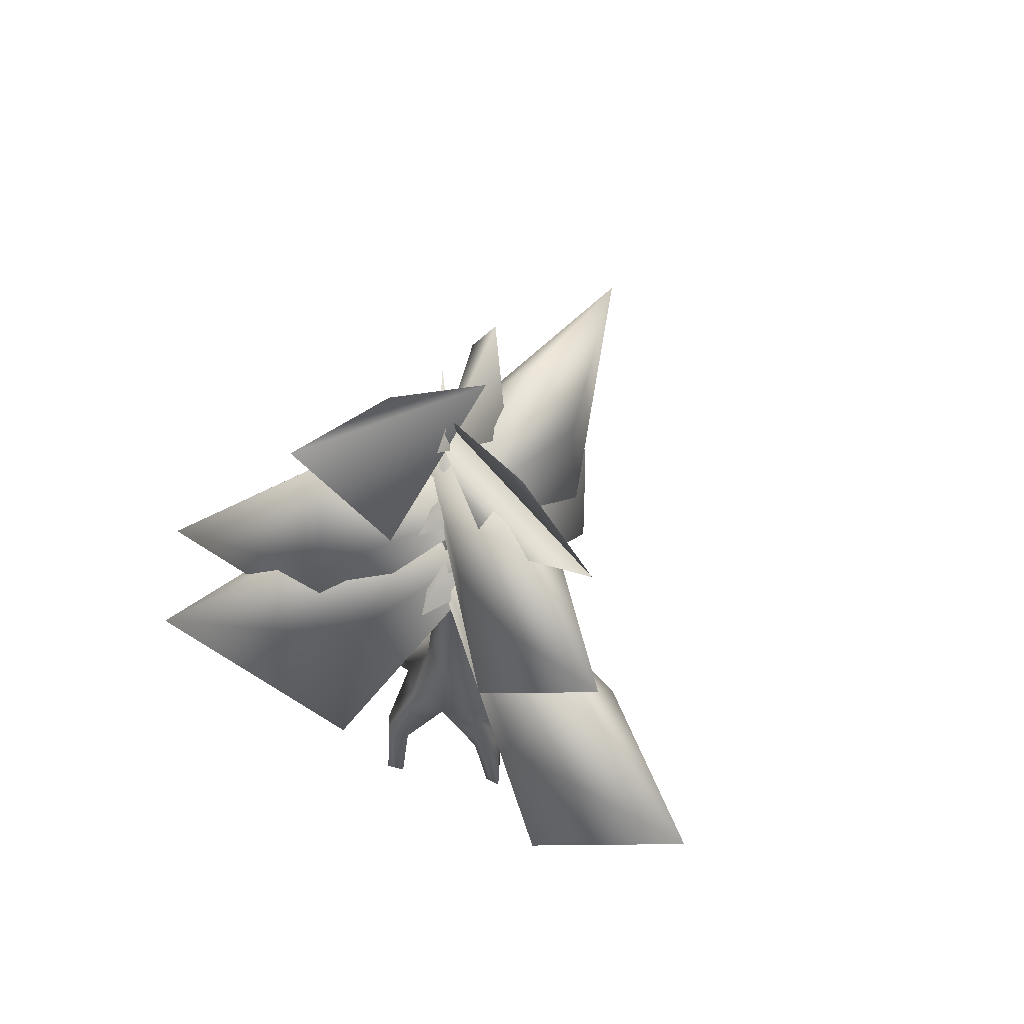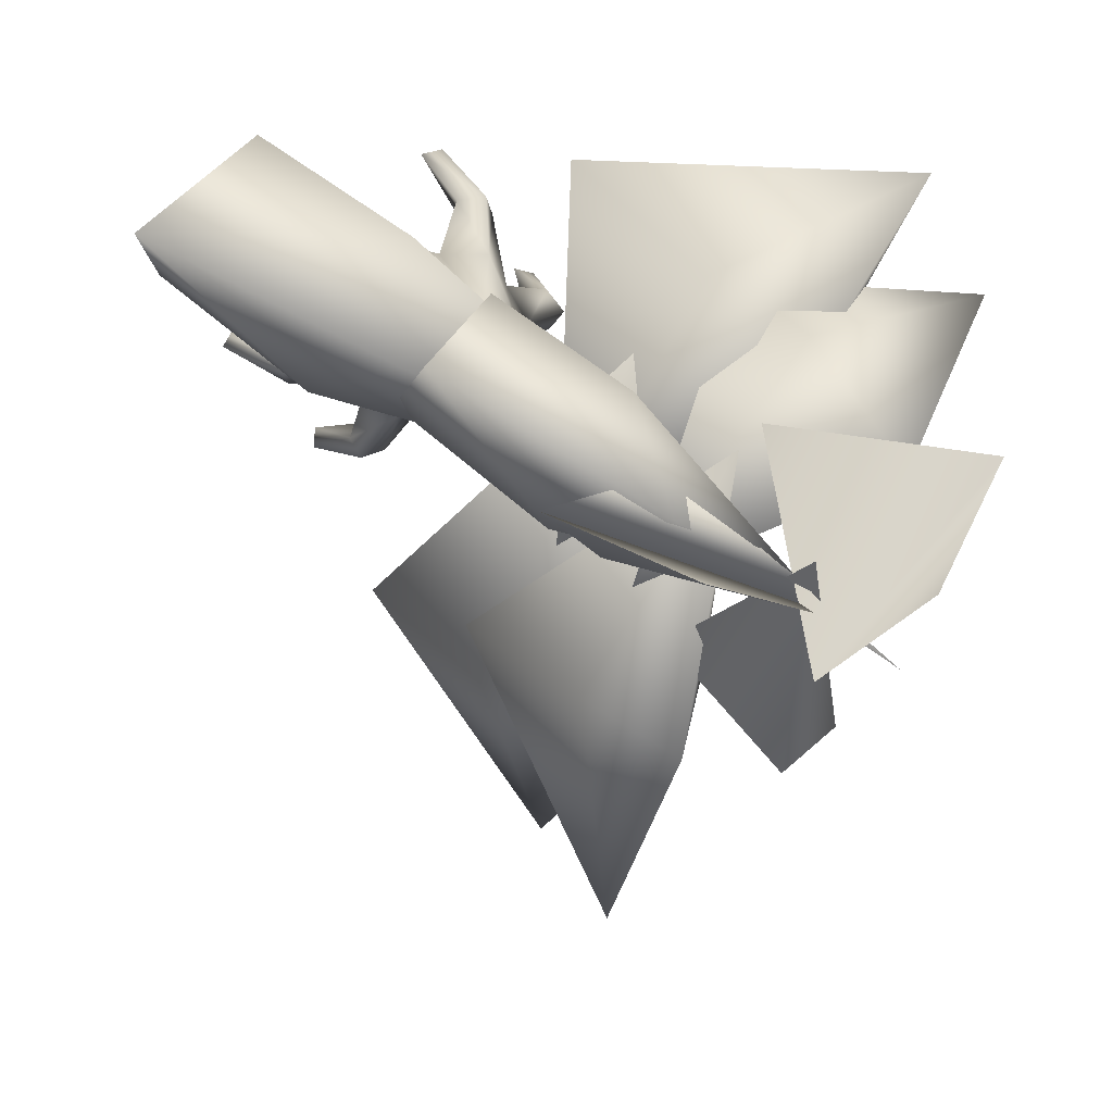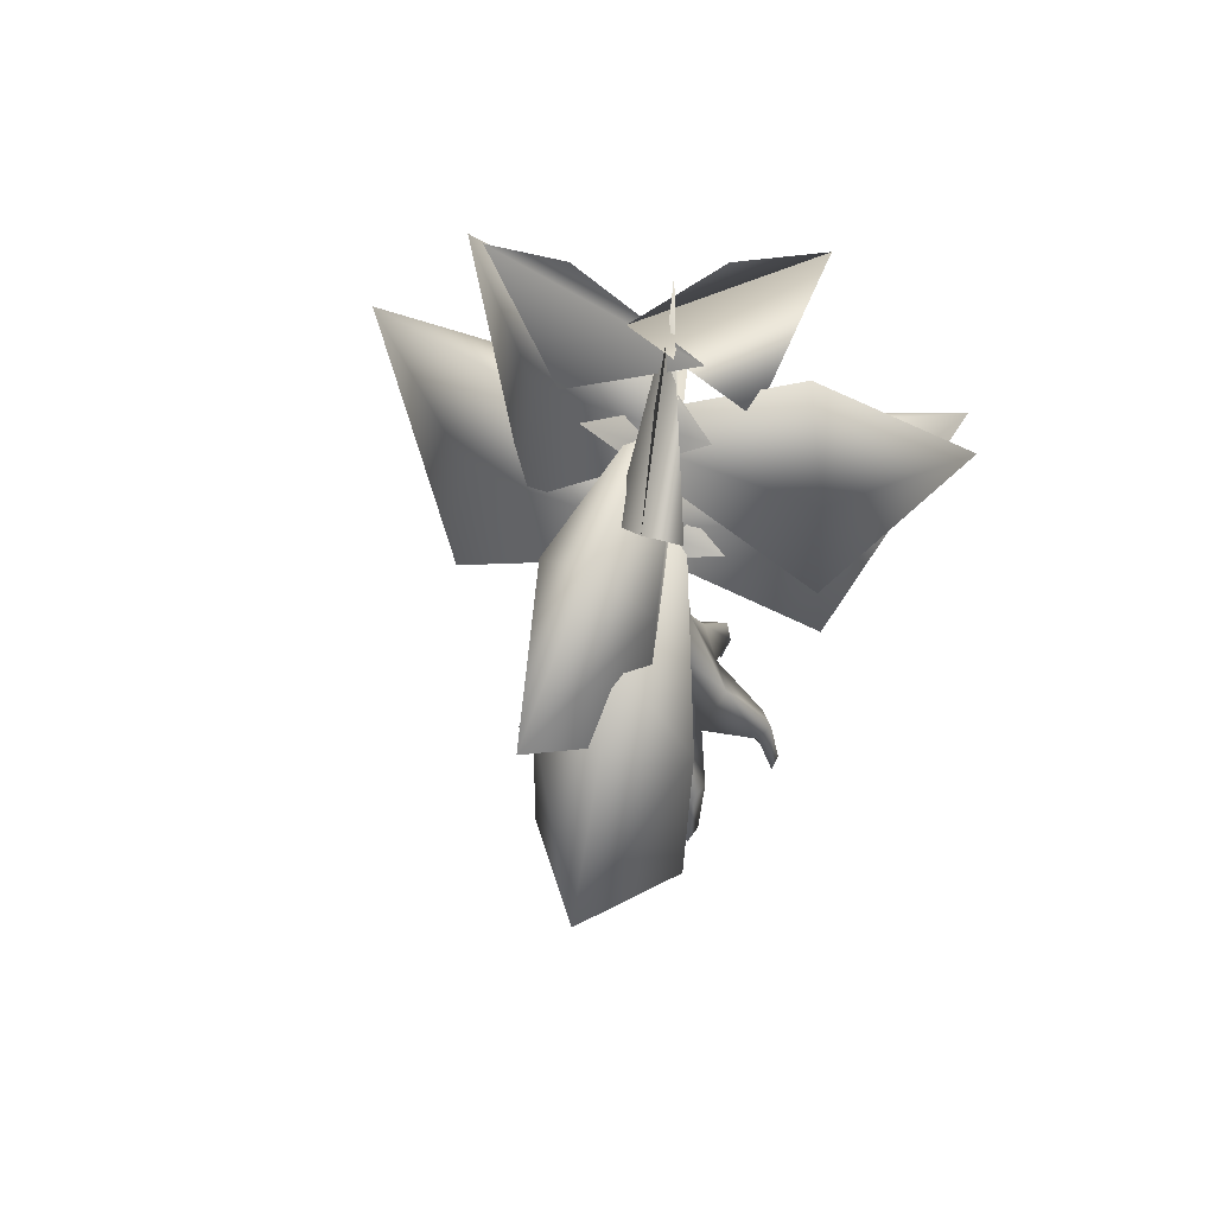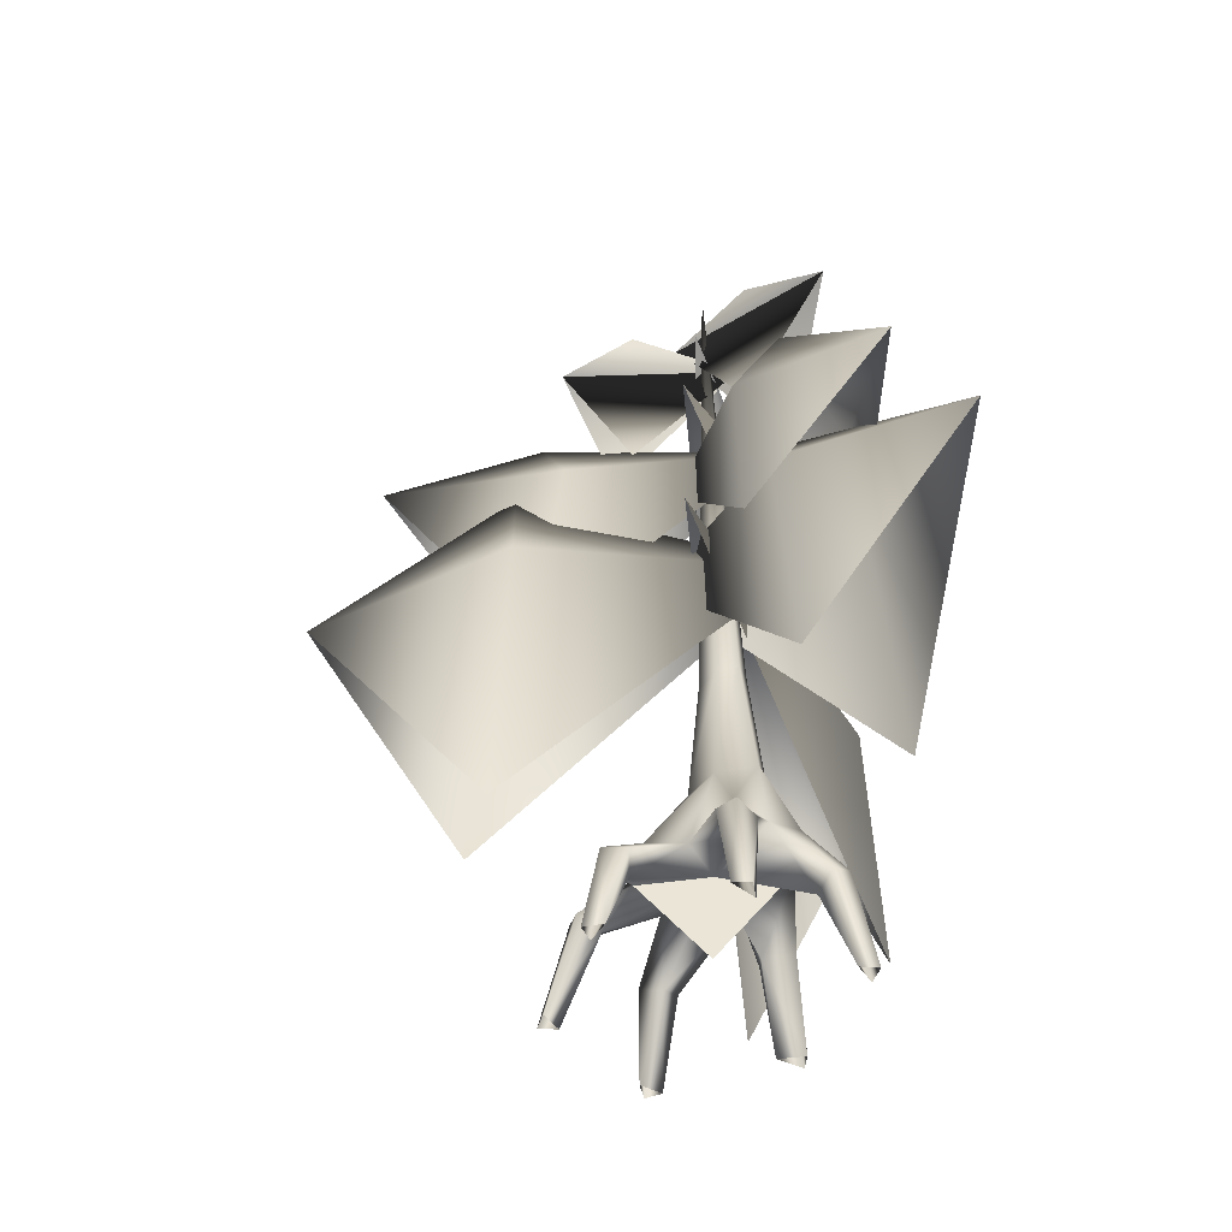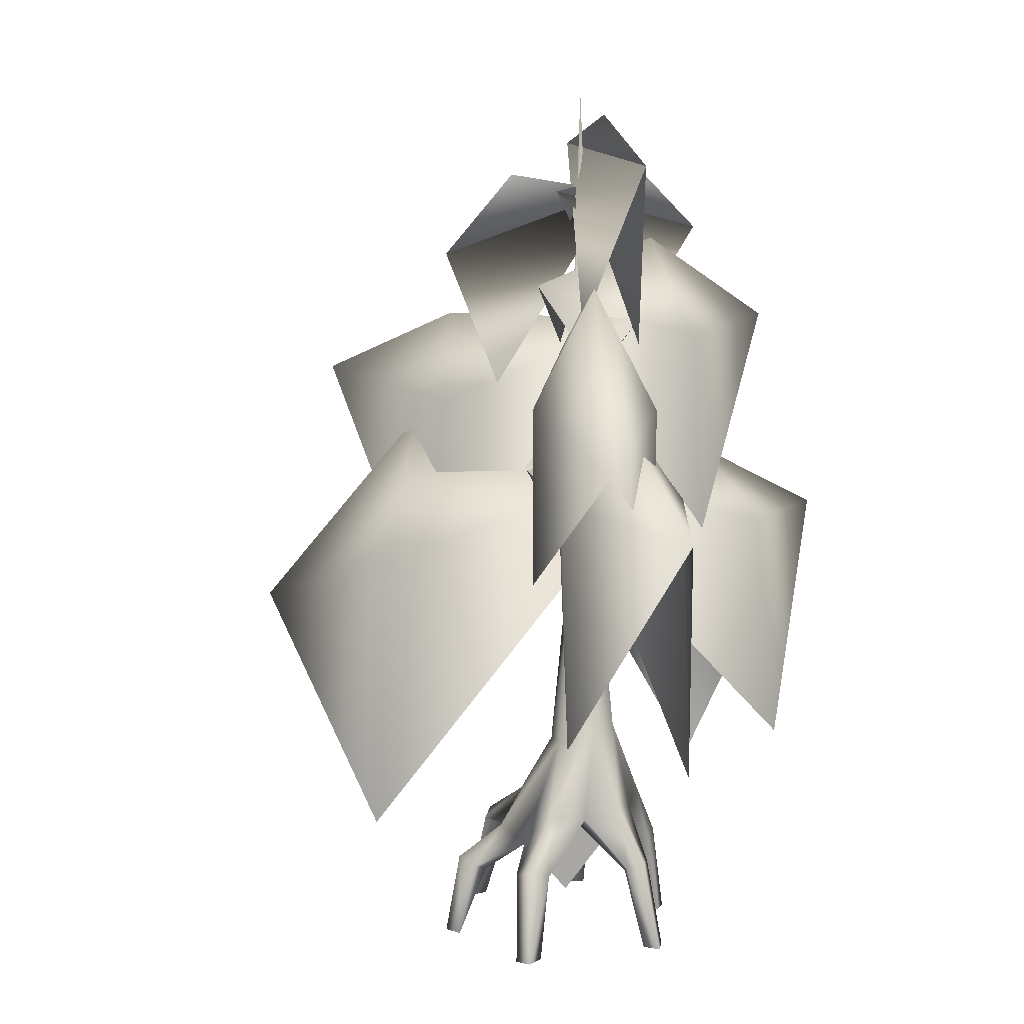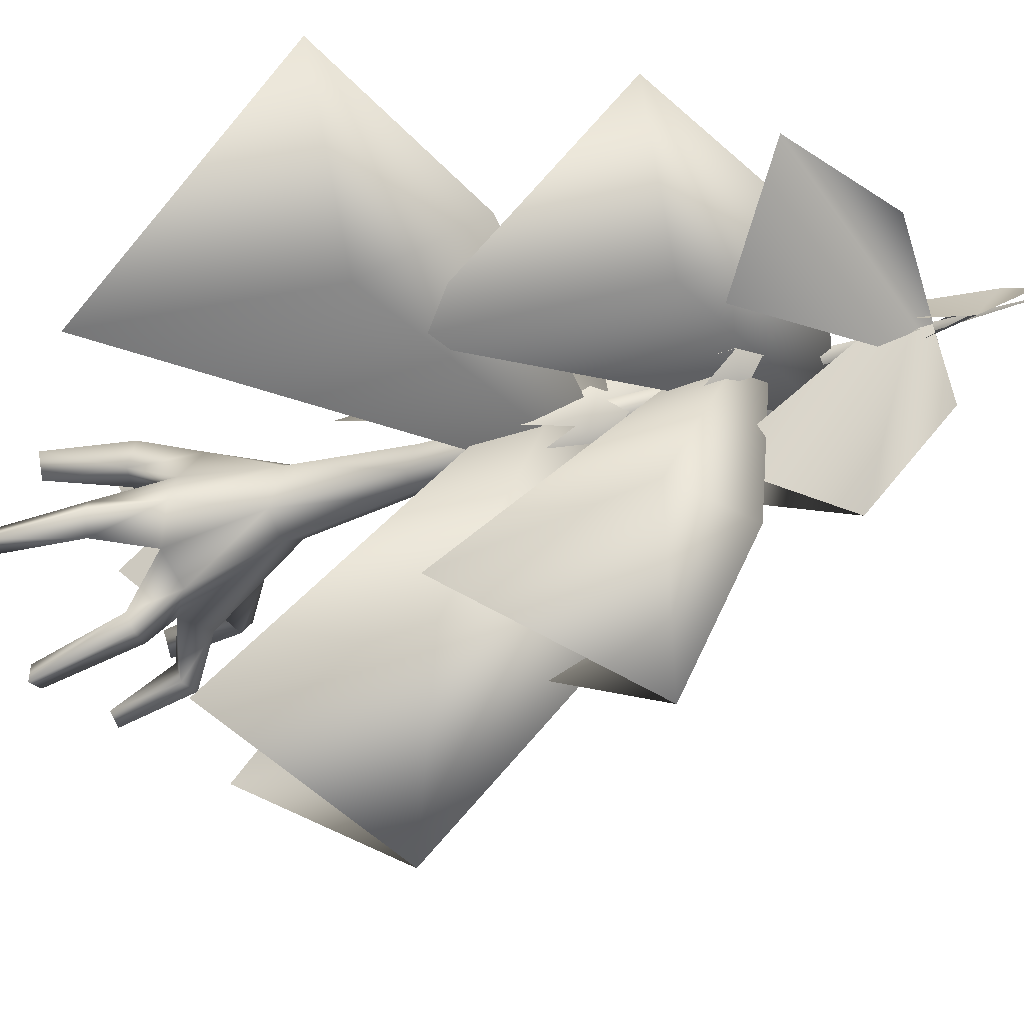
<metadata>
{"format":"obj","ext":"obj","renderer":"f3d","projection":"perspective","resolution":1024,"background":"white","views":[{"elev":65.1,"azim":21.9,"up":"+Y"},{"elev":21.8,"azim":156.4,"up":"+Z"},{"elev":64.8,"azim":-166.9,"up":"+Y"},{"elev":-46.0,"azim":-100.0,"up":"+Y"},{"elev":9.1,"azim":-73.0,"up":"+Y"},{"elev":-30.3,"azim":118.5,"up":"+Z"}]}
</metadata>
<code>
o SwampSorrowCanopyTree03
v -2.899 -2.2 4.635
v -2.99 -2.2 5.558
v -3.444 2.455 3.746
v -6.017 2.426 0.007622
v -6.403 -2.2 -0.339
v -5.207 1.912 -0.9557
v 1.525 8.805 -0.7249
v 1.943e-07 15.34 -0.9501
v 1.02 15.6 -0.3813
v -1.327e-08 8.652 -1.592
v 1.02 15.6 -0.3813
v 1.943e-07 15.34 -0.9501
v 2.859e-06 44.78 -0.06875
v -1.02 16.19 0.7563
v 9.589e-07 16.34 1.325
v -1.02 15.6 -0.3813
v -1.02 16.19 0.7563
v 1.943e-07 15.34 -0.9501
v 9.589e-07 16.34 1.325
v 1.02 16.19 0.7563
v 1.02 15.6 -0.3813
v 3.531 2.947 -5.385
v 3.423 -2.2 -7.529
v 3.137 3.209 -6.272
v 1.902 2.918 -6.168
v 2.421 -2.2 -7.403
v 2.332 2.404 -4.986
v -7.465e-08 3.163 -4.068
v -7.979e-08 4.173 -0.5299
v 2 4.908 -3.983
v 3.531 2.947 -5.385
v 2.421 -2.2 -7.403
v 3.137 3.209 -6.272
v 3.423 -2.2 -7.529
v 2.332 2.404 -4.986
v 3.332 -2.2 -6.607
v 3.423 -2.2 -7.529
v -7.465e-08 3.163 -4.068
v -1.327e-08 8.652 -1.592
v 1.525 8.805 -0.7249
v 3.064 4.224 -2.299
v 2.332 2.404 -4.986
v 3.332 -2.2 -6.607
v -7.979e-08 4.173 -0.5299
v 6.017 2.426 -2.748
v 7.495 -2.2 -2.244
v 6.59 -2.2 -2.62
v 5.207 1.912 -1.785
v 7.003 -2.2 -1.533
v 5.207 1.912 -1.785
v 3.064 4.907 1.239
v 5.207 1.912 -1.785
v 7.003 -2.2 -1.533
v 6.153 2.455 -0.9461
v 6.724 2.717 -1.731
v 7.495 -2.2 -2.244
v 3.99 5.133 -0.5248
v 6.017 2.426 -2.748
v 7.495 -2.2 -2.244
v 1.525 9.537 1.297
v 1.525 8.805 -0.7249
v 3.064 4.224 -2.299
v 6.59 -2.2 -2.62
v 5.207 1.912 -1.785
v -2.667 -2.2 -6.29
v -3.421 -2.2 -6.831
v -2.374 1.921 -5.948
v -2.627 1.378 -4.71
v -3.812 -2.2 -5.899
v -3.339 2.183 -6.05
v -3.866 1.892 -4.929
v -2.374 1.921 -5.948
v -3.064 3.163 -2.299
v -1.327e-08 8.652 -1.592
v -1.991 3.848 -3.988
v -1.525 8.805 -0.7249
v -3.812 -2.2 -5.899
v -7.465e-08 3.163 -4.068
v -7.979e-08 4.173 -0.5299
v -2.627 1.378 -4.71
v -2.667 -2.2 -6.29
v 3.586 2.426 2.141
v 3.761 -2.2 2.701
v 2.347 1.912 1.921
v 2.347 1.912 1.921
v 3.761 -2.2 2.701
v 3.35 -2.2 3.963
v 3.586 2.426 2.141
v 4.212 -2.2 4.033
v 2.347 1.912 1.921
v 3.35 -2.2 3.963
v 2.416 2.455 3.52
v 3.064 4.907 1.239
v -7.979e-08 4.173 -0.5299
v 3.35 -2.2 3.963
v 3.381 2.717 3.622
v -7.979e-08 4.173 -0.5299
v 9.512e-07 4.907 3.008
v 1.991 5.591 2.928
v 4.212 -2.2 4.033
v 2.347 1.912 1.921
v 1.525 9.537 1.297
v 1.023e-06 9.69 2.012
v 1.02 16.19 0.7563
v 9.589e-07 16.34 1.325
v 1.02 15.6 -0.3813
v 1.525 8.805 -0.7249
v -1.327e-08 8.652 -1.592
v -1.02 15.6 -0.3813
v 1.943e-07 15.34 -0.9501
v -1.525 8.805 -0.7249
v -1.02 16.19 0.7563
v -1.525 9.537 1.297
v -6.017 2.426 0.007622
v -7.359 -2.2 -0.6758
v -6.403 -2.2 -0.339
v -5.207 1.912 -0.9557
v -6.153 2.455 -1.794
v -7.141 -2.2 -1.513
v -6.724 2.717 -1.01
v -3.064 3.163 -2.299
v -3.99 5.133 -0.5351
v -6.017 2.426 0.007622
v -7.359 -2.2 -0.6758
v -3.064 4.907 1.239
v -3.064 4.907 1.239
v -1.525 9.537 1.297
v 9.589e-07 16.34 1.325
v -1.02 16.19 0.7563
v 1.023e-06 9.69 2.012
v -2 5.591 2.923
v 9.512e-07 4.907 3.008
v -3.064 4.907 1.239
v -2.245 1.912 3.347
v -1.815 2.426 4.529
v -1.988 -2.2 5.431
v -2.245 1.912 3.347
v -2.899 -2.2 4.635
v -7.979e-08 4.173 -0.5299
v -3.05 2.717 4.633
v -1.988 -2.2 5.431
v -3.444 2.455 3.746
v -0.121 40.45 -3.933
v 0.3545 39.54 1.804
v -0.447 36.08 -7.659
v -1.665 39.56 -0.9038
v 4.983 40.64 2.164
v 9.449 37.43 4.247
v 1.702 42.18 -1.269
v -1.971 43.62 1.778
v -5.863 40.9 5.044
v -3.501e-07 4.173 -0.5299
v 0.004892 -0.2818 -0.7278
v -4.301e-07 3.163 -4.068
v 5.158e-07 4.907 3.008
v 3.863 32.73 -1.109
v -7.956 19.05 -0.3568
v -7.484 28.32 -0.5157
v -14.09 25.78 5.37
v -5.265 28.25 5.593
v -5.737 21.28 5.742
v 3.284 31.47 5.603
v 11.34 32.31 7.845
v 4.287 36.93 2.904
v -2.315 34.48 -1.775
v 6.505 31.41 1.019
v 6.505 31.41 1.019
v 7.391 18.81 1.662
v -2.315 34.48 -1.775
v 11.34 32.31 7.845
v 4.062 20.49 6.161
v 3.284 31.47 5.603
v -1.665 39.56 -0.9038
v 9.449 37.43 4.247
v 5.142 32.92 0.2681
v 3.633 34.26 3.505
v 1.702 42.18 -1.269
v -5.863 40.9 5.044
v -1.737 31.4 3.736
v -3.792 32.4 1.152
v 0.3545 39.54 1.804
v -0.447 36.08 -7.659
v -1.77 29.07 -4.258
v 1.446 30.35 -4.539
v -0.2102 32.69 3.402
v 4.433 18.5 -7.991
v 4.437 29.56 -6.577
v 3.164 29.26 -16.01
v -1.228 27.93 -7.571
v -1.223 16.33 -8.988
v -5.963 34.55 2.371
v -5.265 28.25 5.593
v 3.863 32.73 -1.109
v -14.09 25.78 5.37
v -7.484 28.32 -0.5157
v -0.2102 32.69 3.402
v 4.437 29.56 -6.577
v 1.788 32.63 -8.202
v -1.228 27.93 -7.571
v 3.164 29.26 -16.01
v -3.864 19.05 -10.26
v -3.837 3.906 -10.87
v 0.0895 24.57 4.52
v 0.1543 26.8 -9.711
v 4.13 19.13 -10.25
v 0.1543 16.01 -18.96
v 4.146 7.08 -10.87
v -3.411 24.51 -2.086
v 8.78 7.693 9.712
v 7.212 20.66 8.743
v 17.6 20.3 9.979
v 9.16 24.44 5.106
v 10.75 18.66 2.614
v 12.31 5.026 3.594
v -3.481 23.31 6.679
v -13.41 22.54 9.4
v -4.598 8.27 7.432
v 3.458 25.21 -2.341
v -4.727 28.22 3.322
v -7.425 23.38 1.027
v -8.397 10.34 1.691
g Geoset0
f 1 2 3
f 4 5 6
f 7 8 9
f 7 10 8
f 11 12 13
f 14 15 13
f 16 17 13
f 18 16 13
f 19 20 13
f 20 21 13
f 22 23 24
f 25 26 27
f 28 27 29
f 28 25 27
f 30 25 28
f 30 24 25
f 31 24 30
f 24 32 25
f 33 34 32
f 35 32 36
f 36 37 31
f 30 38 39
f 40 30 39
f 41 30 40
f 31 30 41
f 41 42 31
f 42 43 31
f 44 42 41
f 45 46 47
f 48 47 49
f 44 50 51
f 52 53 54
f 53 55 54
f 53 56 55
f 51 48 54
f 54 57 51
f 54 55 57
f 55 58 57
f 55 59 58
f 51 57 60
f 60 57 61
f 57 62 61
f 58 63 64
f 62 64 29
f 62 58 64
f 57 58 62
f 65 66 67
f 68 69 65
f 70 69 71
f 70 66 69
f 72 66 70
f 73 68 29
f 74 75 76
f 75 73 76
f 75 71 73
f 73 71 68
f 71 77 68
f 75 70 71
f 67 70 75
f 67 75 78
f 78 75 74
f 79 80 78
f 78 80 67
f 80 81 67
f 82 83 84
f 85 86 87
f 88 89 86
f 90 91 92
f 93 84 94
f 95 96 92
f 95 89 96
f 97 85 98
f 98 85 92
f 92 99 98
f 92 96 99
f 99 96 82
f 96 100 82
f 93 82 101
f 99 82 93
f 99 93 102
f 103 99 102
f 98 99 103
f 103 104 105
f 103 102 104
f 102 106 104
f 102 107 106
f 108 109 110
f 108 111 109
f 111 112 109
f 111 113 112
f 114 115 116
f 117 116 118
f 116 119 118
f 119 120 118
f 119 115 120
f 97 117 121
f 121 117 118
f 118 122 121
f 118 120 122
f 122 120 123
f 120 124 123
f 122 125 113
f 111 122 113
f 121 122 111
f 122 123 125
f 126 123 6
f 125 6 94
f 127 128 129
f 127 130 128
f 131 132 130
f 127 131 130
f 133 131 127
f 132 134 94
f 132 135 134
f 131 135 132
f 135 136 134
f 137 138 3
f 139 137 133
f 133 137 3
f 3 131 133
f 3 140 131
f 131 140 135
f 140 141 135
f 134 141 1
f 142 2 140
f 140 2 141
g Geoset1
f 143 144 145
f 146 147 148
f 149 150 151
f 152 153 154
f 155 153 152
f 156 157 158
f 157 159 158
f 160 161 156
f 159 161 160
f 162 163 164
f 165 162 164
f 164 166 165
f 163 166 164
f 167 168 169
f 170 168 167
f 169 171 172
f 171 170 172
f 173 174 175
f 173 176 174
f 177 178 179
f 177 180 178
f 181 182 183
f 181 184 182
f 185 186 187
f 186 188 187
f 189 190 185
f 188 190 189
f 191 192 193
f 194 192 191
f 195 194 191
f 193 195 191
f 196 197 198
f 198 199 196
f 200 199 198
f 197 200 198
f 201 202 203
f 204 205 206
f 205 207 206
f 201 206 202
f 204 206 201
f 204 201 203
f 203 205 204
f 203 207 205
f 208 209 210
f 209 211 210
f 210 211 212
f 211 213 212
f 211 214 213
f 213 214 208
f 212 213 208
f 208 210 212
f 215 216 217
f 215 217 218
f 219 215 218
f 218 220 219
f 218 221 220
f 220 221 216
f 219 220 216
f 219 216 215

</code>
